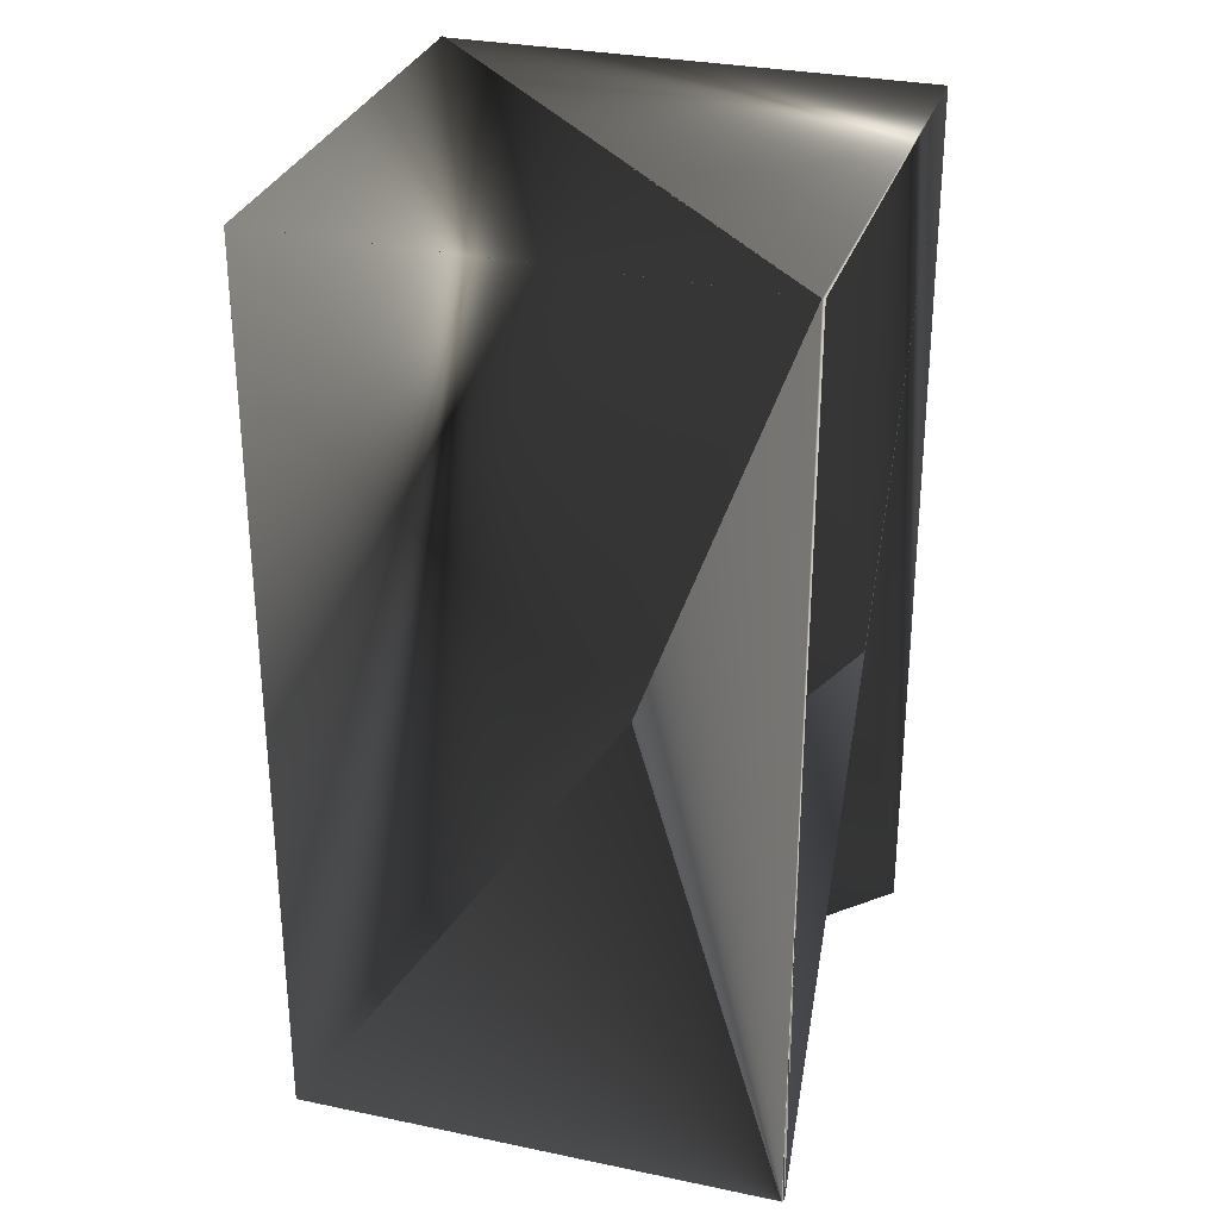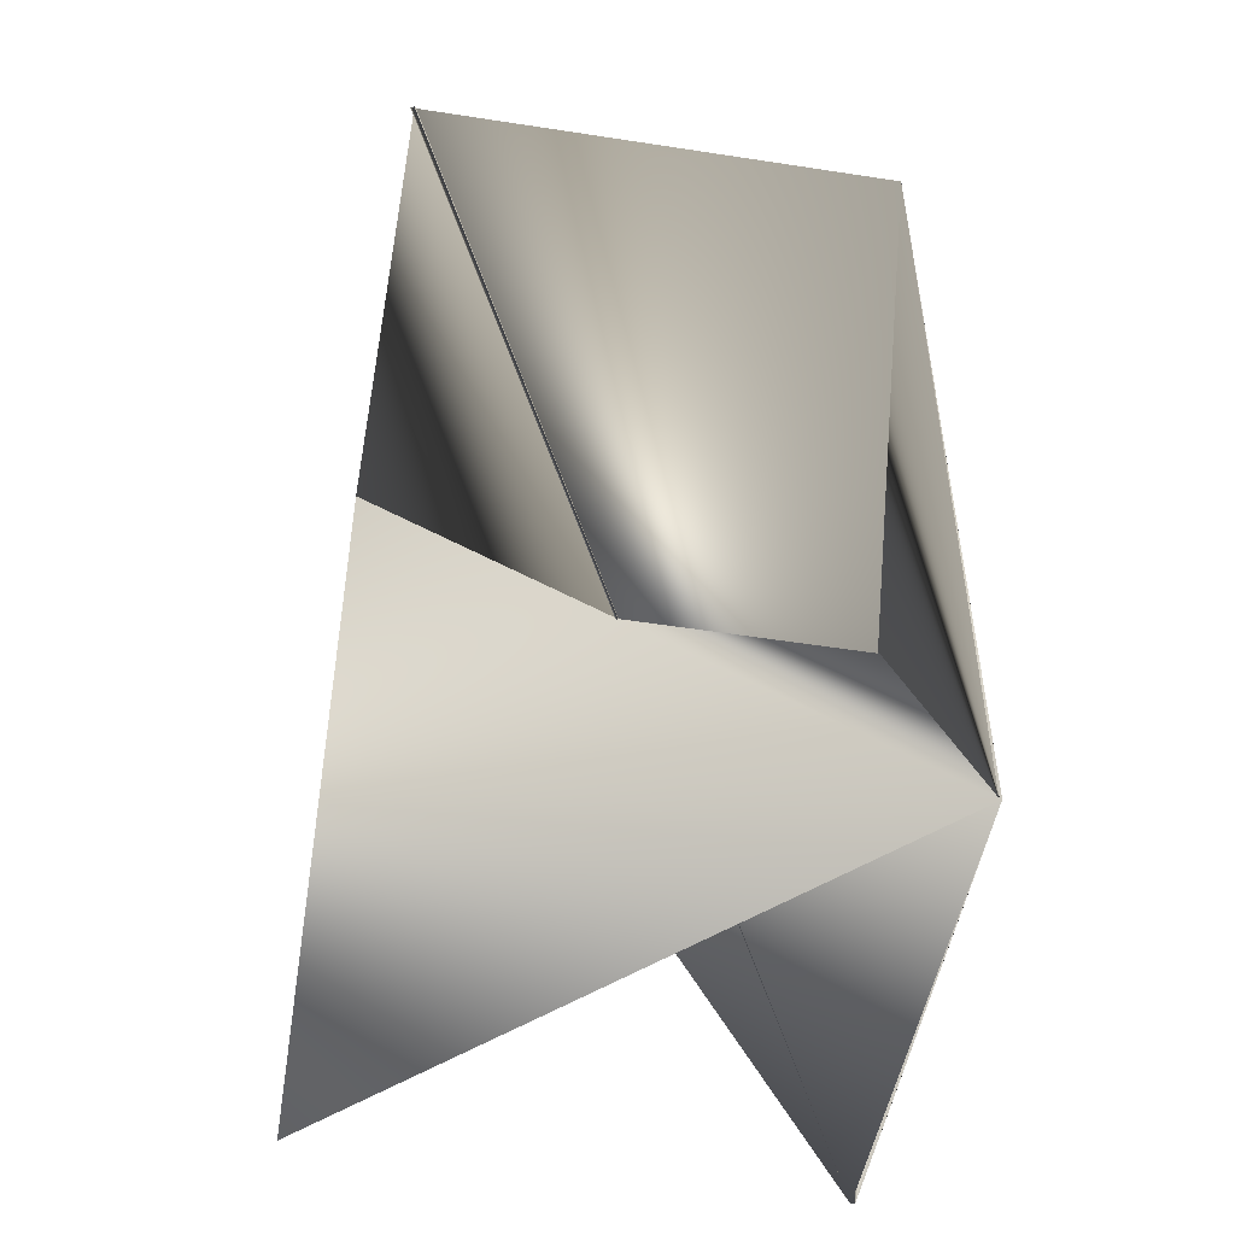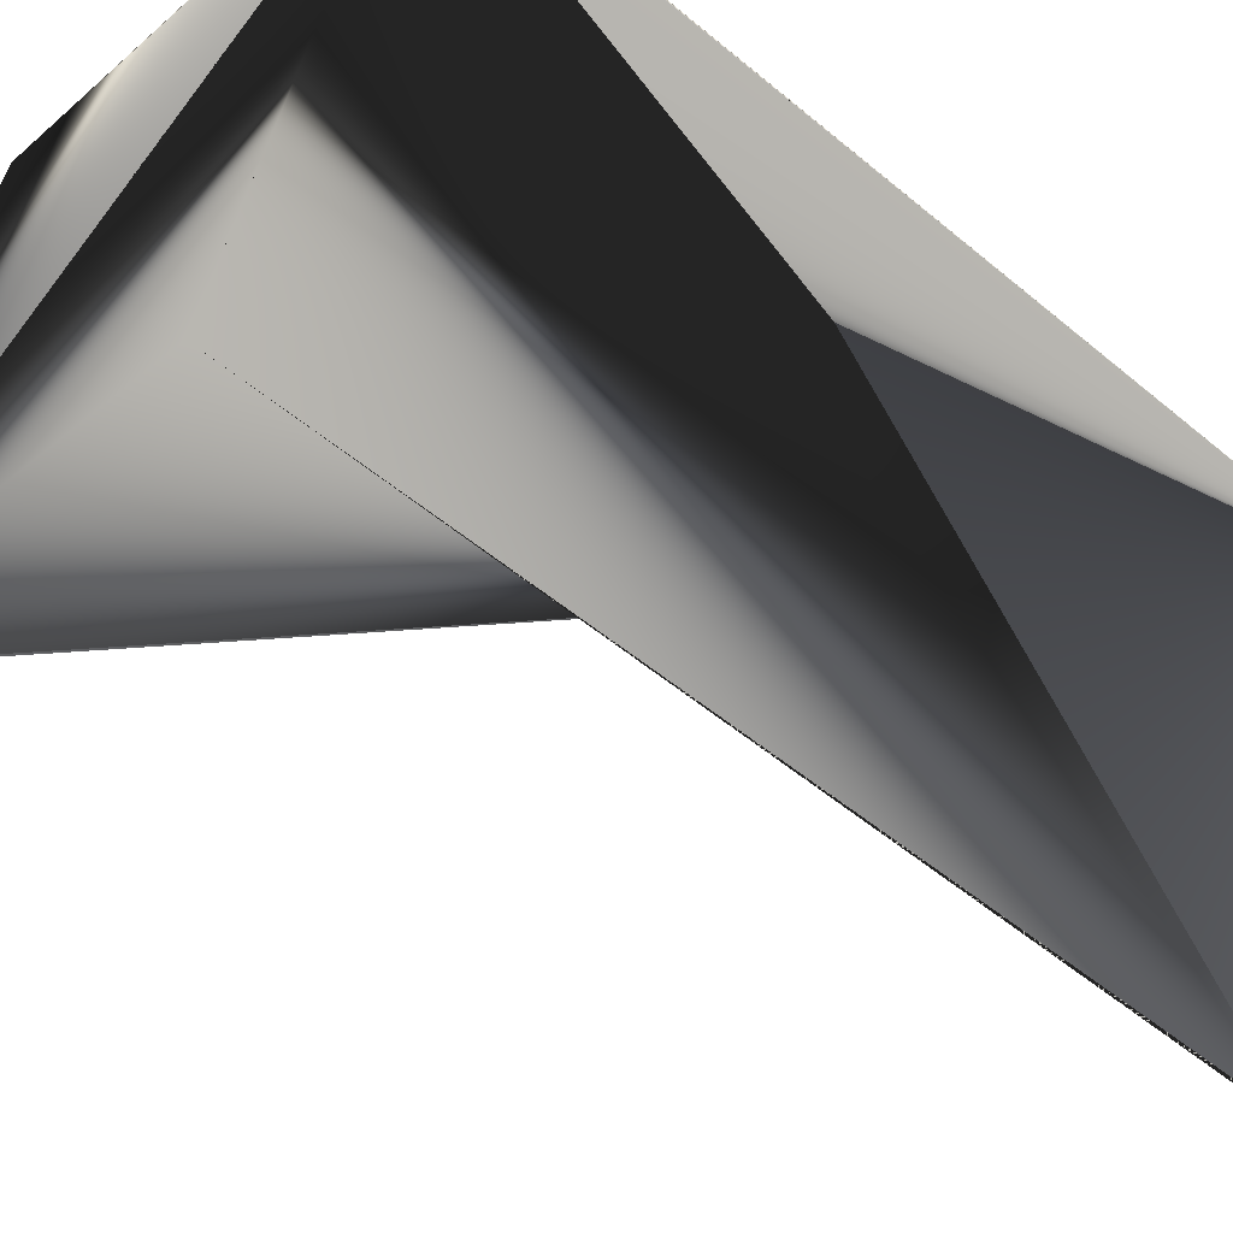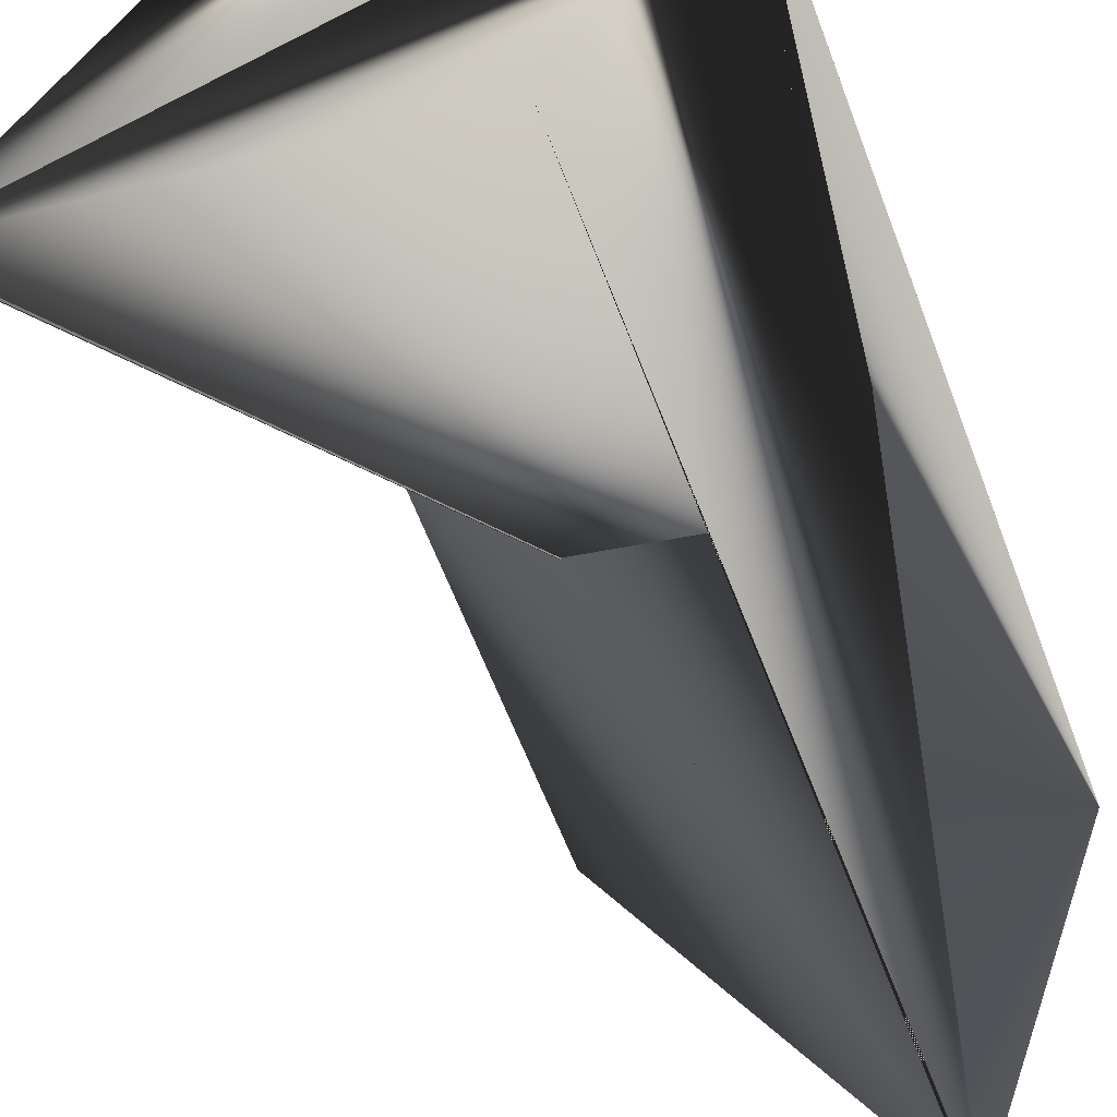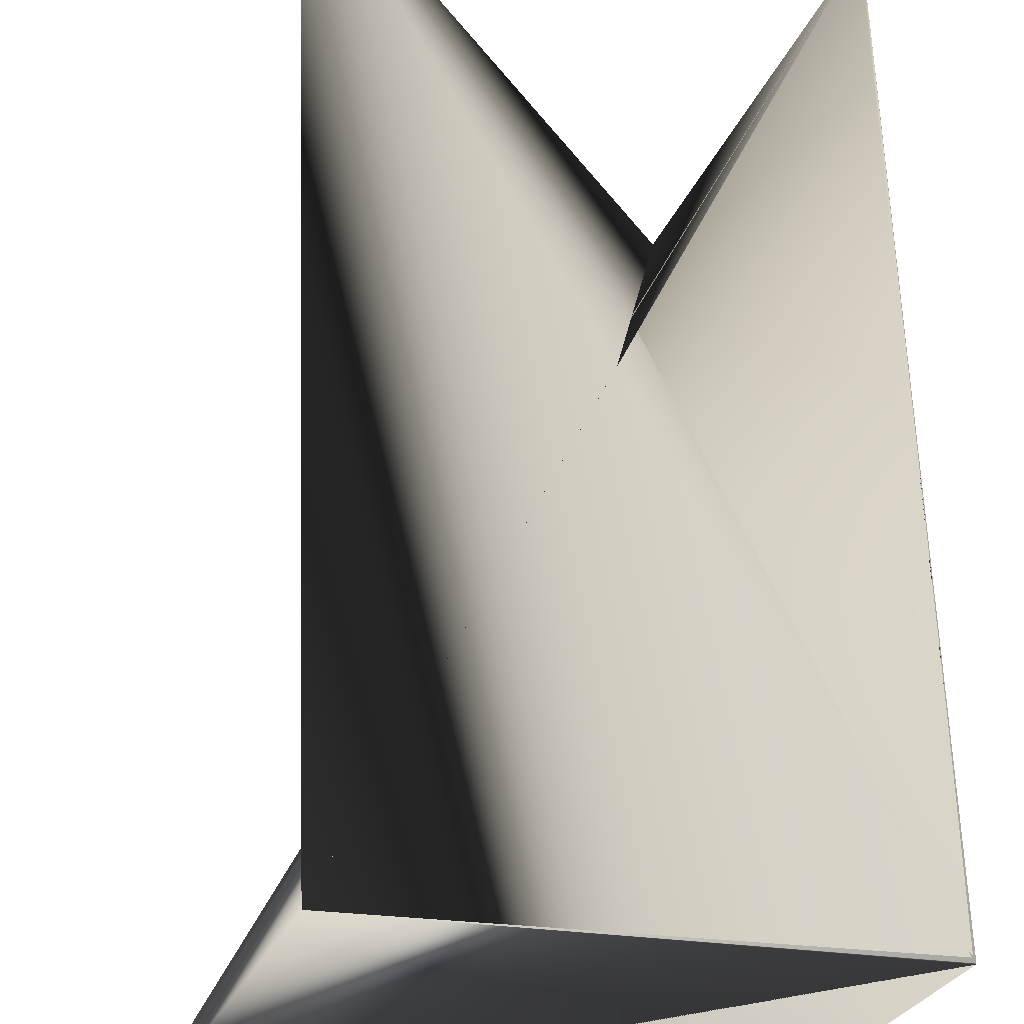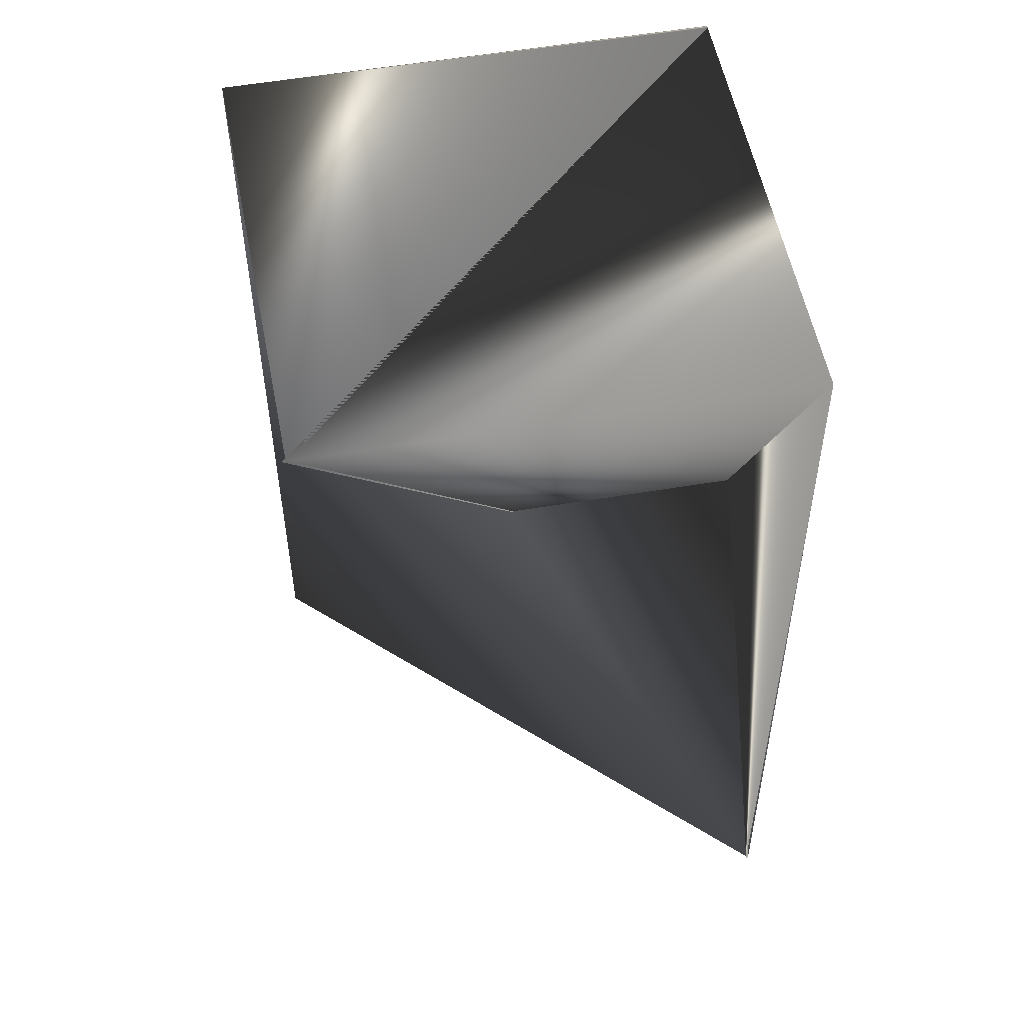
<metadata>
{"format":"obj","ext":"obj","renderer":"f3d","projection":"perspective","resolution":1024,"background":"white","views":[{"elev":30.4,"azim":87.8,"up":"+Z"},{"elev":-50.6,"azim":-29.1,"up":"+Z"},{"elev":-54.1,"azim":48.5,"up":"+Y"},{"elev":-63.2,"azim":20.9,"up":"+Y"},{"elev":62.9,"azim":-2.1,"up":"+Y"},{"elev":53.1,"azim":-29.8,"up":"+Z"}]}
</metadata>
<code>
v 0.06145 0.02811 0.3308
v 0.06145 0.02755 0.1588
v 0.03102 -0.05947 0.1588
v 0.06145 0.02755 0.3308
v -0.02857 0.05919 0.3308
v 0.03047 -0.05947 0.1588
v 0.03047 -0.06003 0.3308
v 0.06089 0.02811 0.1588
v -0.02802 0.05919 0.1588
v -0.05844 -0.02895 0.3308
v -0.05899 -0.0284 0.3308
f 1 2 3
f 1 4 2
f 1 5 4
f 1 3 5
f 6 4 7
f 6 7 4
f 6 7 4
f 6 4 7
f 6 4 3
f 6 3 4
f 2 4 8
f 2 7 3
f 2 4 7
f 2 8 4
f 9 5 3
f 9 4 5
f 9 3 4
f 5 4 3
f 5 3 8
f 10 11 8
f 10 5 8
f 10 4 5
f 10 8 4
f 10 8 11
f 4 3 7
f 8 3 4
f 11 7 8
f 11 4 7
f 11 8 4
f 7 4 8

</code>
